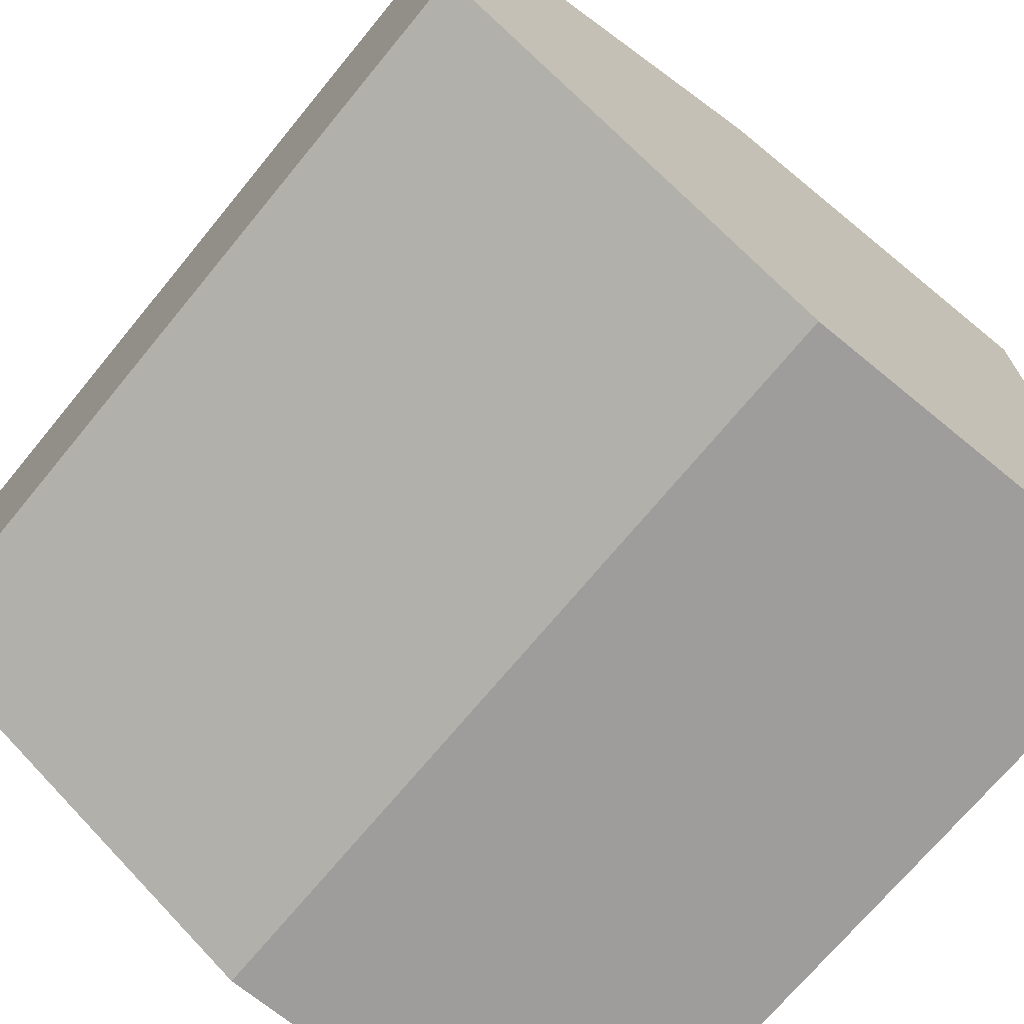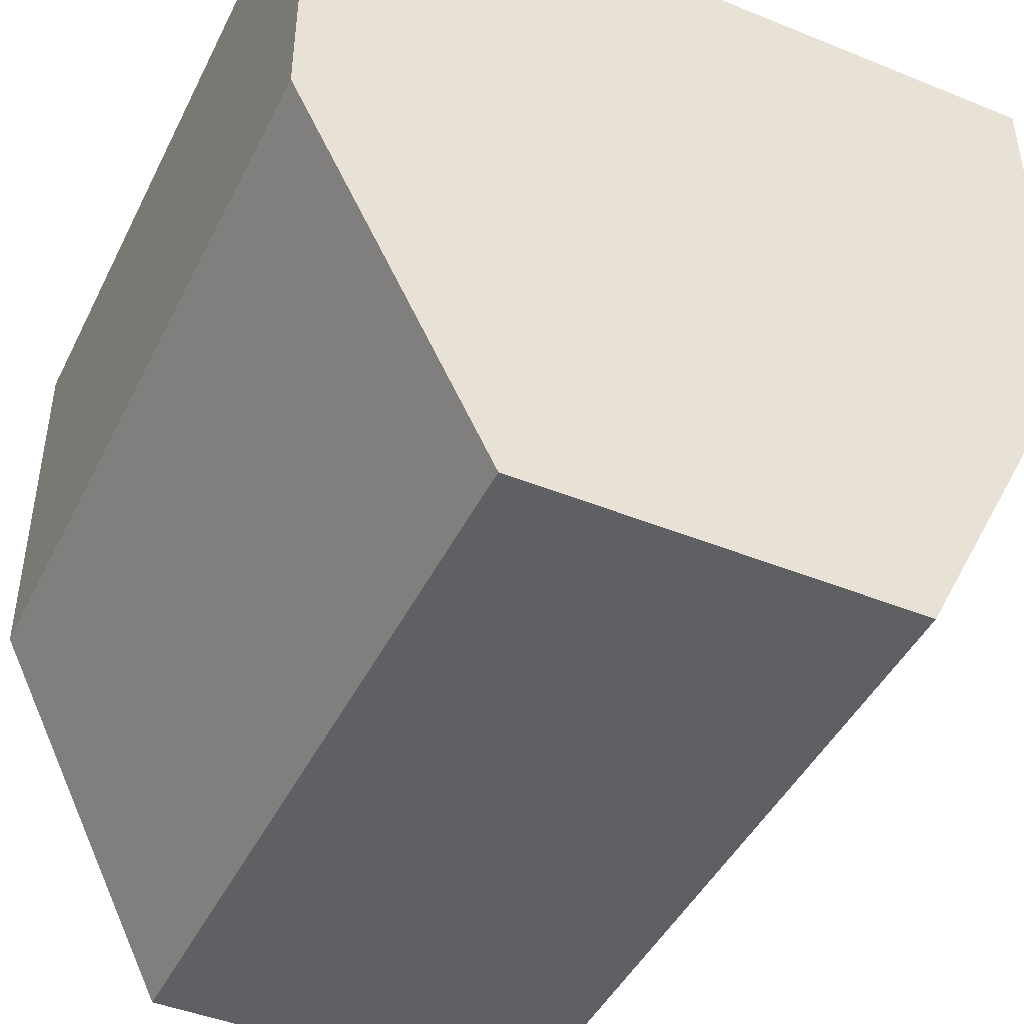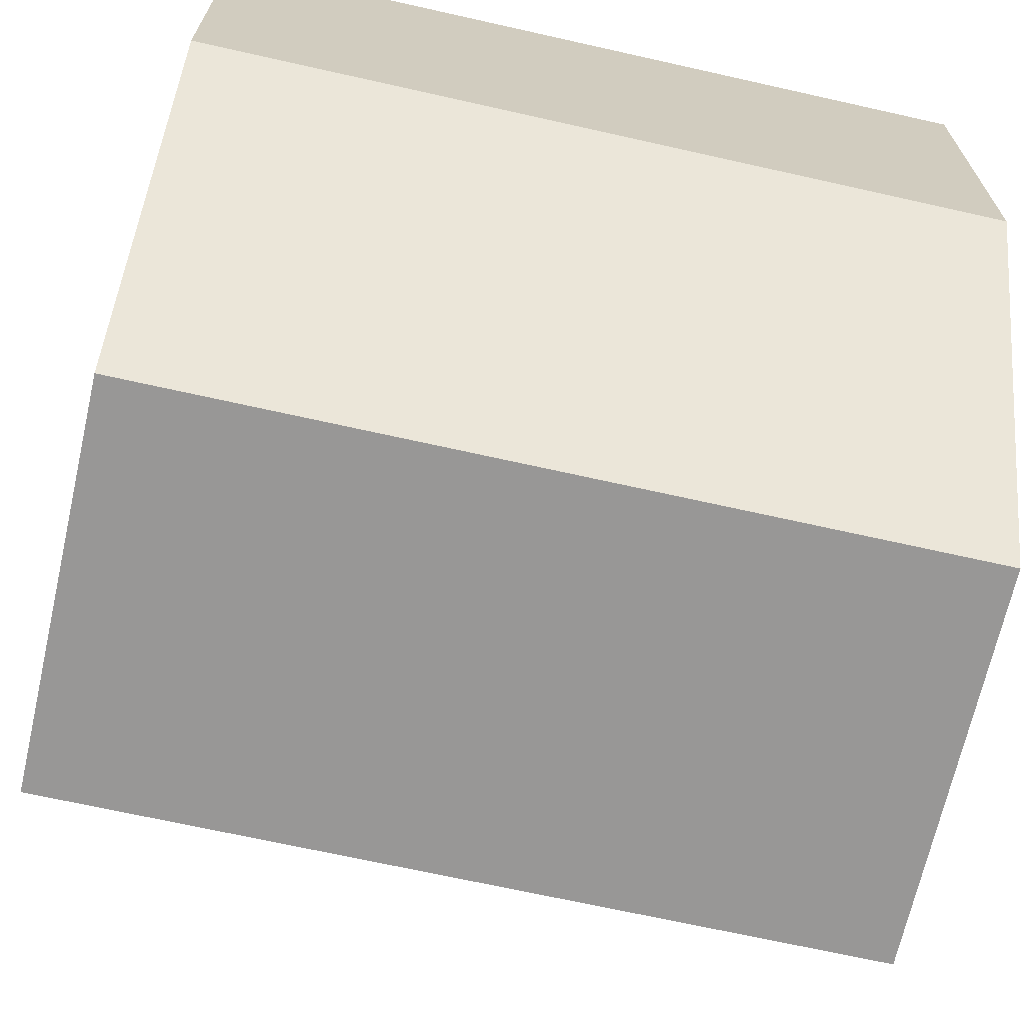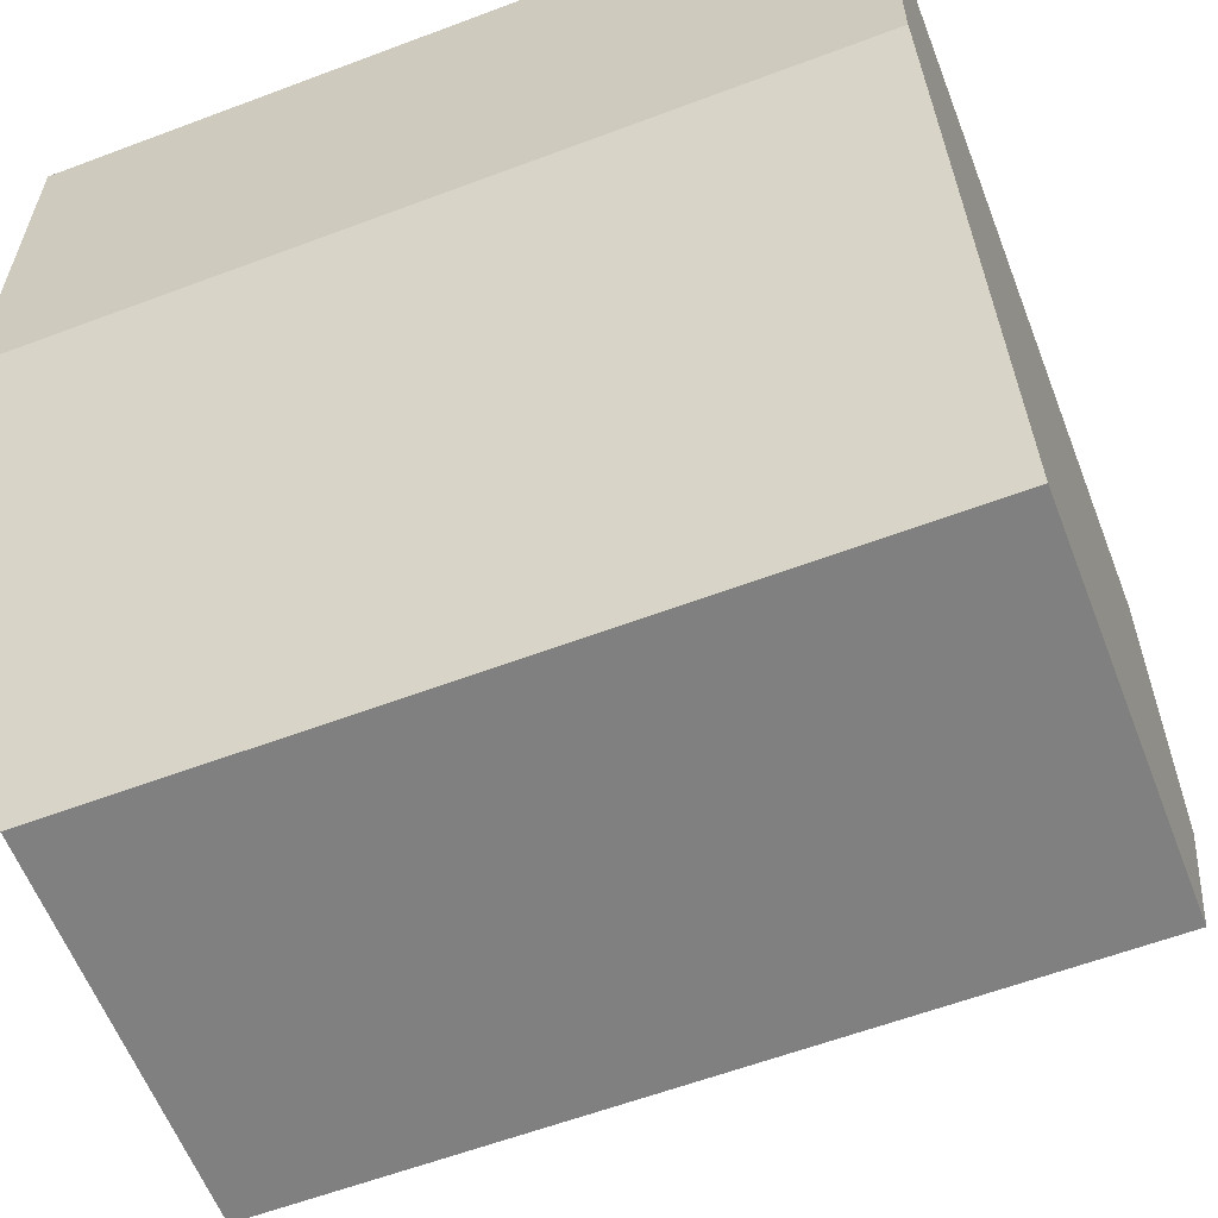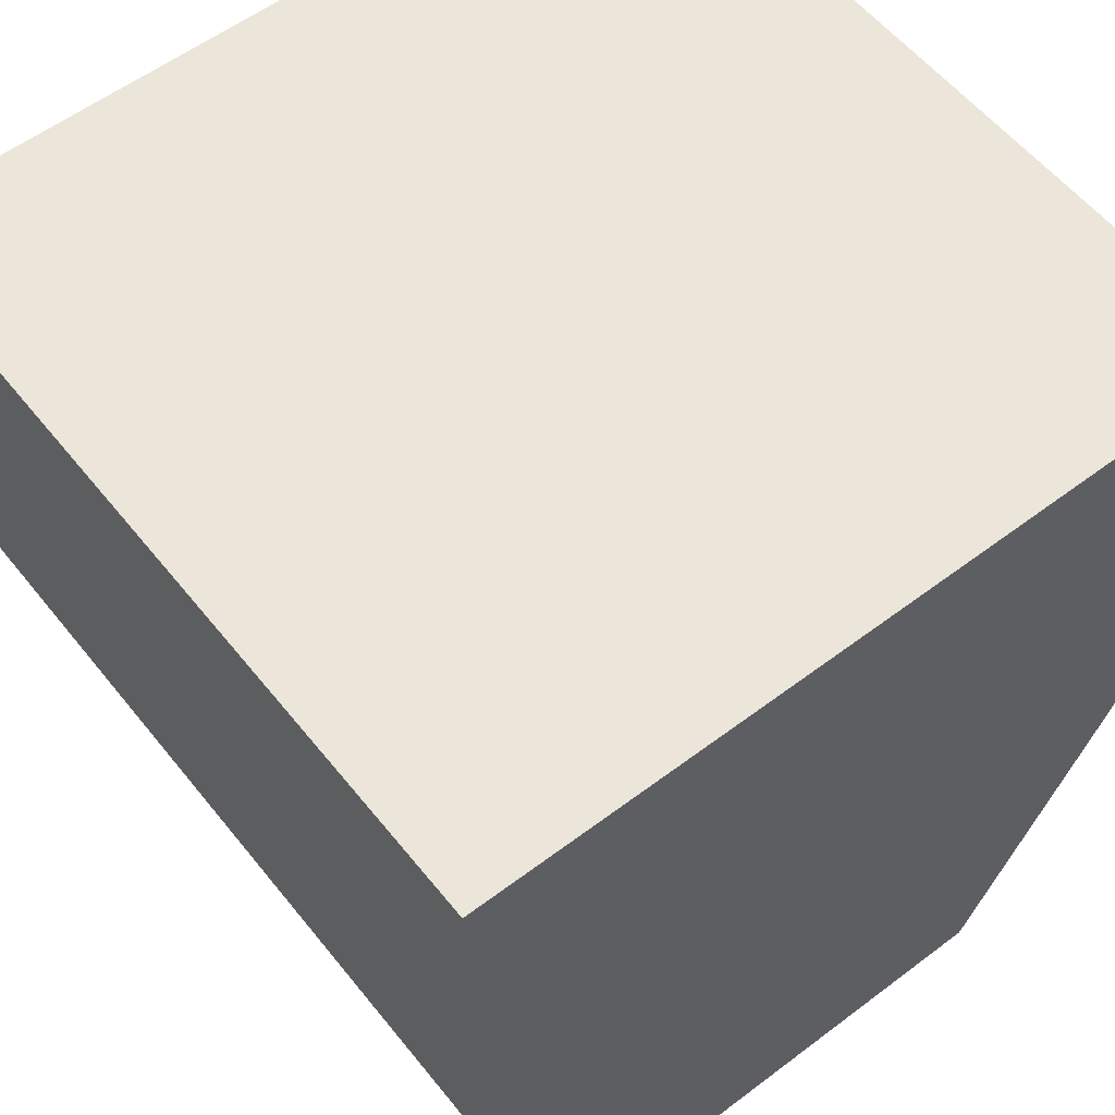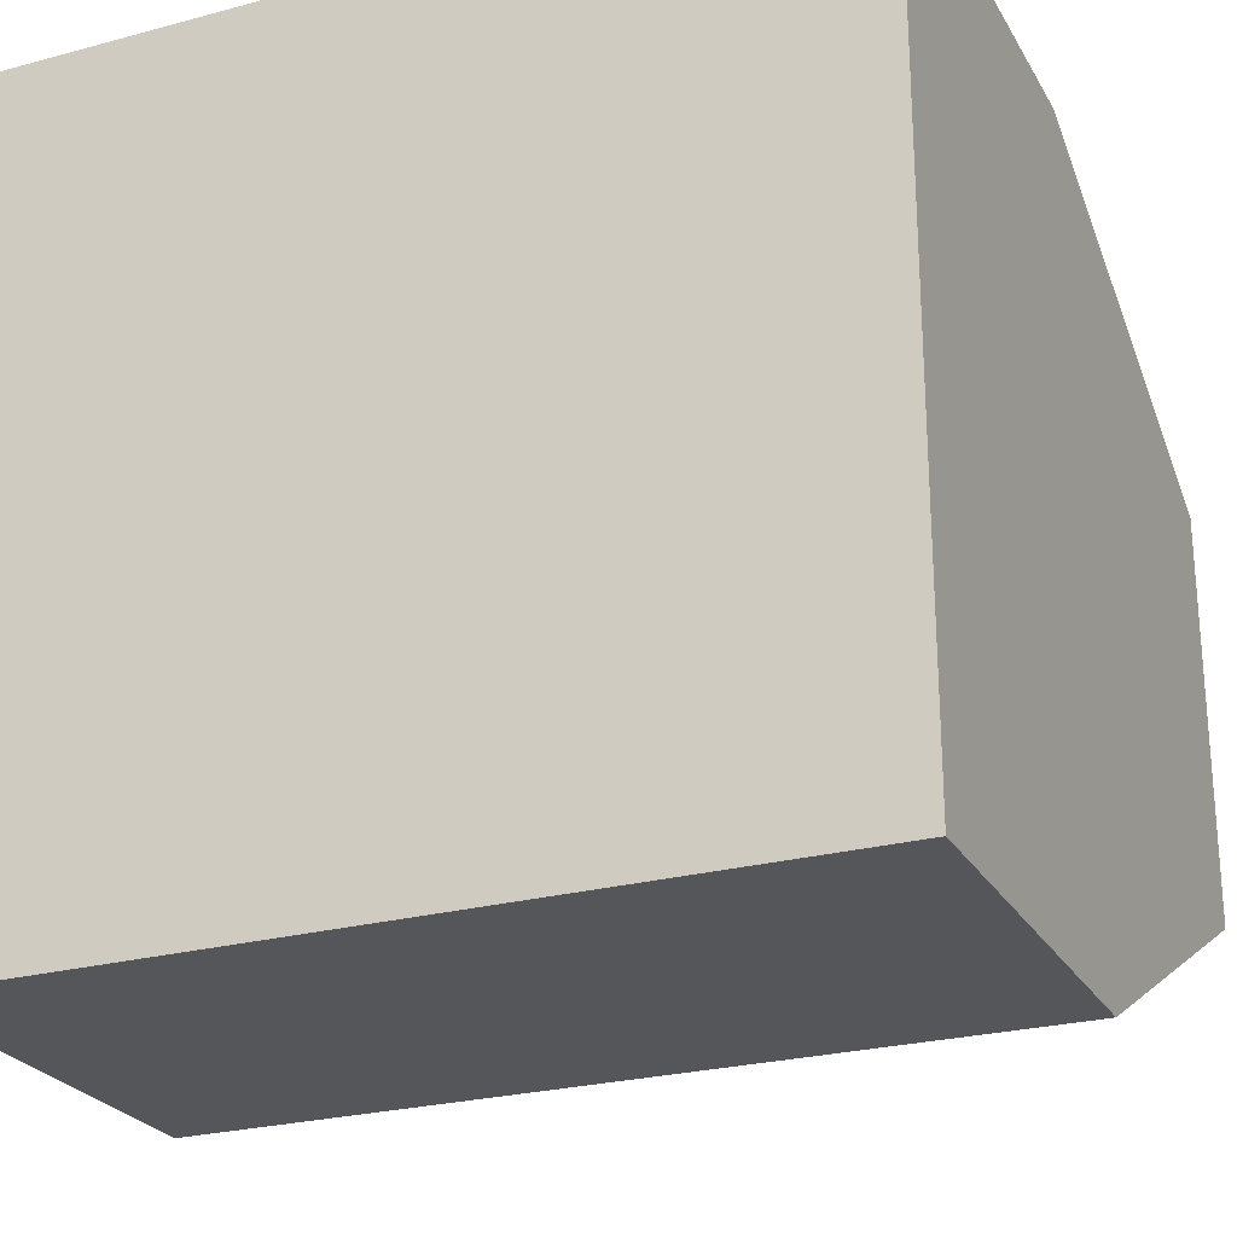
<metadata>
{"format":"obj","ext":"obj","renderer":"f3d","projection":"perspective","resolution":1024,"background":"white","views":[{"elev":-70.5,"azim":50.6,"up":"+Z"},{"elev":-44.8,"azim":-115.2,"up":"+Y"},{"elev":-68.3,"azim":-12.7,"up":"+Y"},{"elev":-60.0,"azim":-158.9,"up":"+Y"},{"elev":57.1,"azim":-128.2,"up":"+Y"},{"elev":-25.2,"azim":-156.5,"up":"+Z"}]}
</metadata>
<code>
o Cube
v 1 -1 -0.5
v 1 -1 0.5
v -1 -1 0.5
v -1 -1 -0.5
v -1 1 1
v 1 1 1
v 1 0 1
v -1 0 1
v 1 1 -1
v 1 0 -1
v -1 1 -1
v -1 0 -1
f 2 4 1
f 6 5 8
f 11 5 6
f 5 11 3
f 6 7 2
f 3 7 8
f 12 9 10
f 12 1 4
f 12 10 1
f 2 3 4
f 6 8 7
f 11 6 9
f 12 4 11
f 4 3 11
f 3 8 5
f 2 1 9
f 1 10 9
f 9 6 2
f 3 2 7
f 12 11 9

</code>
